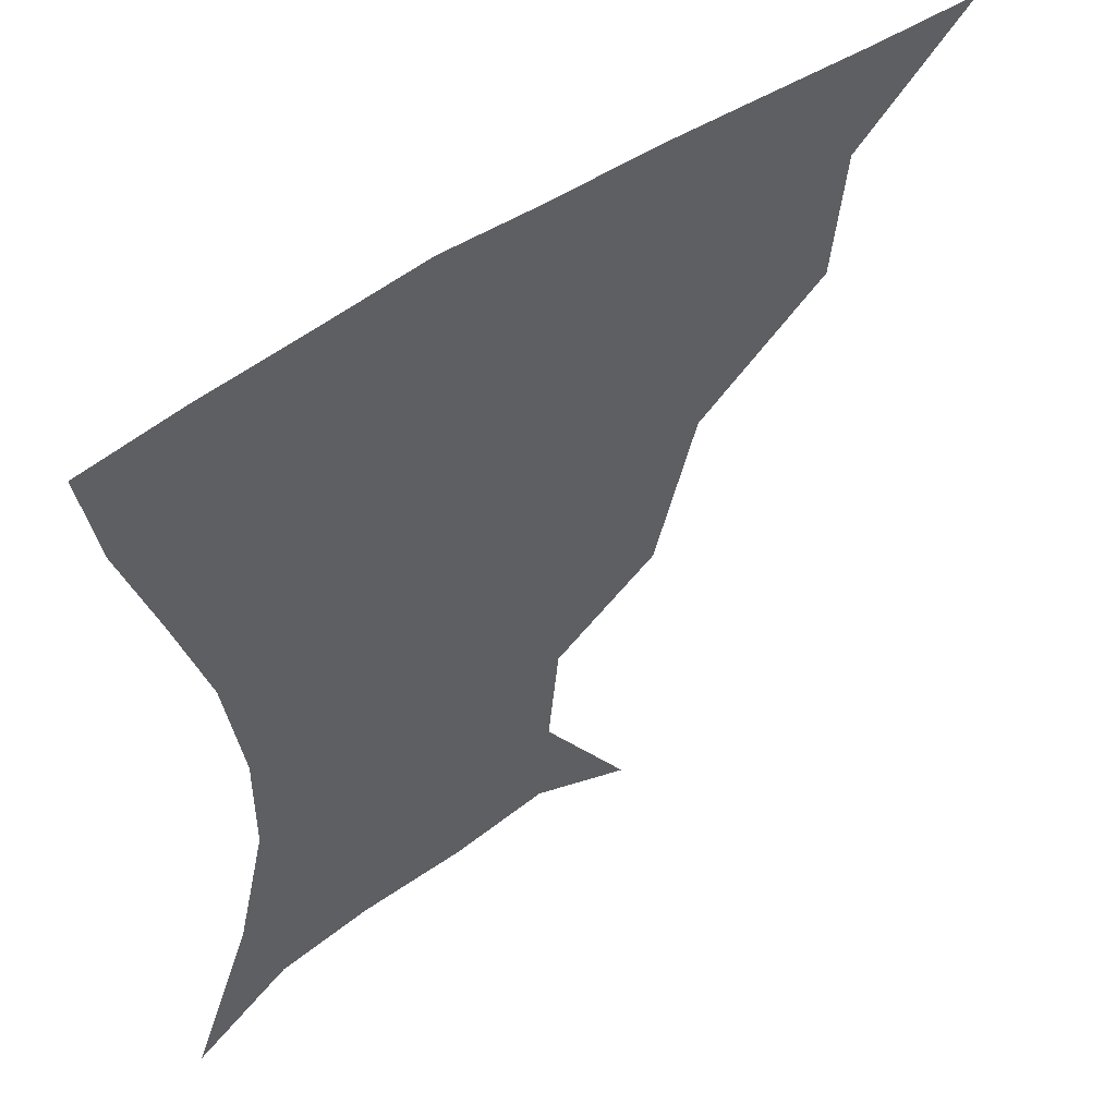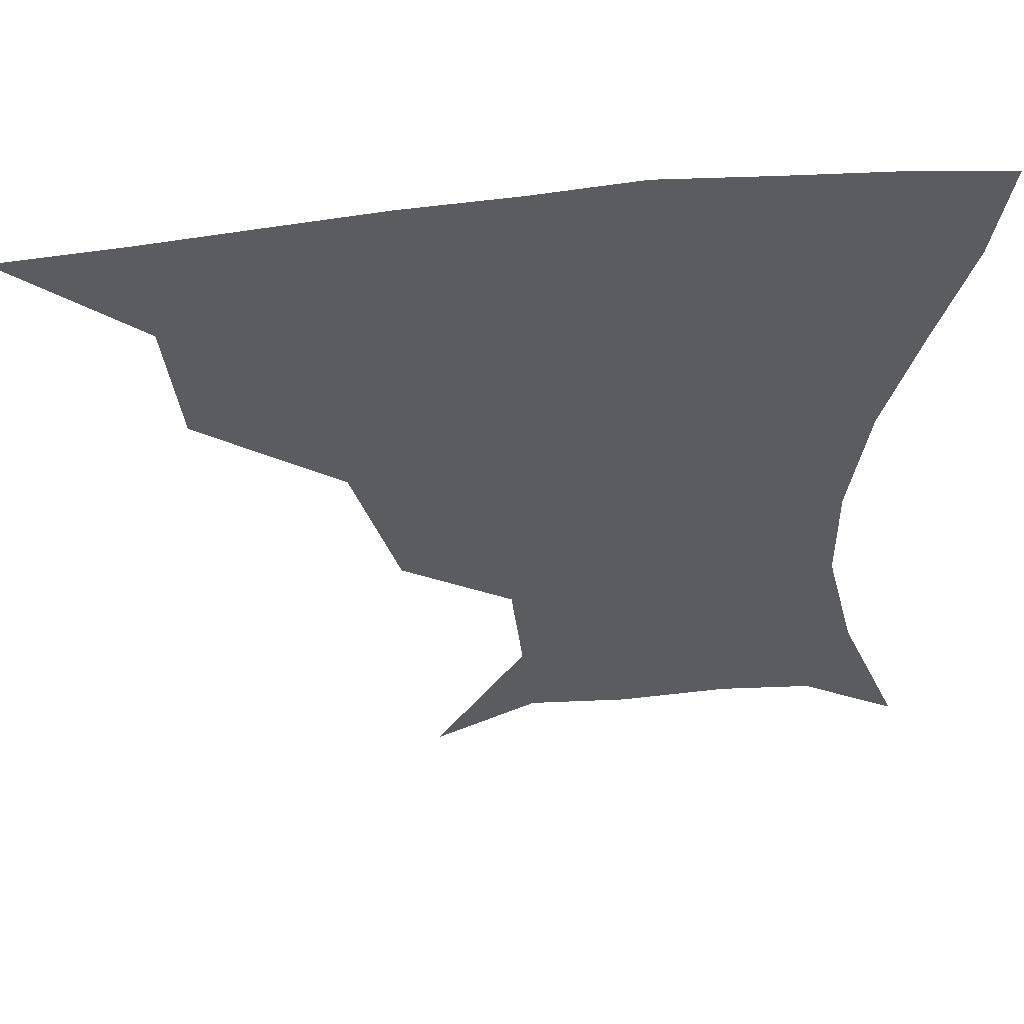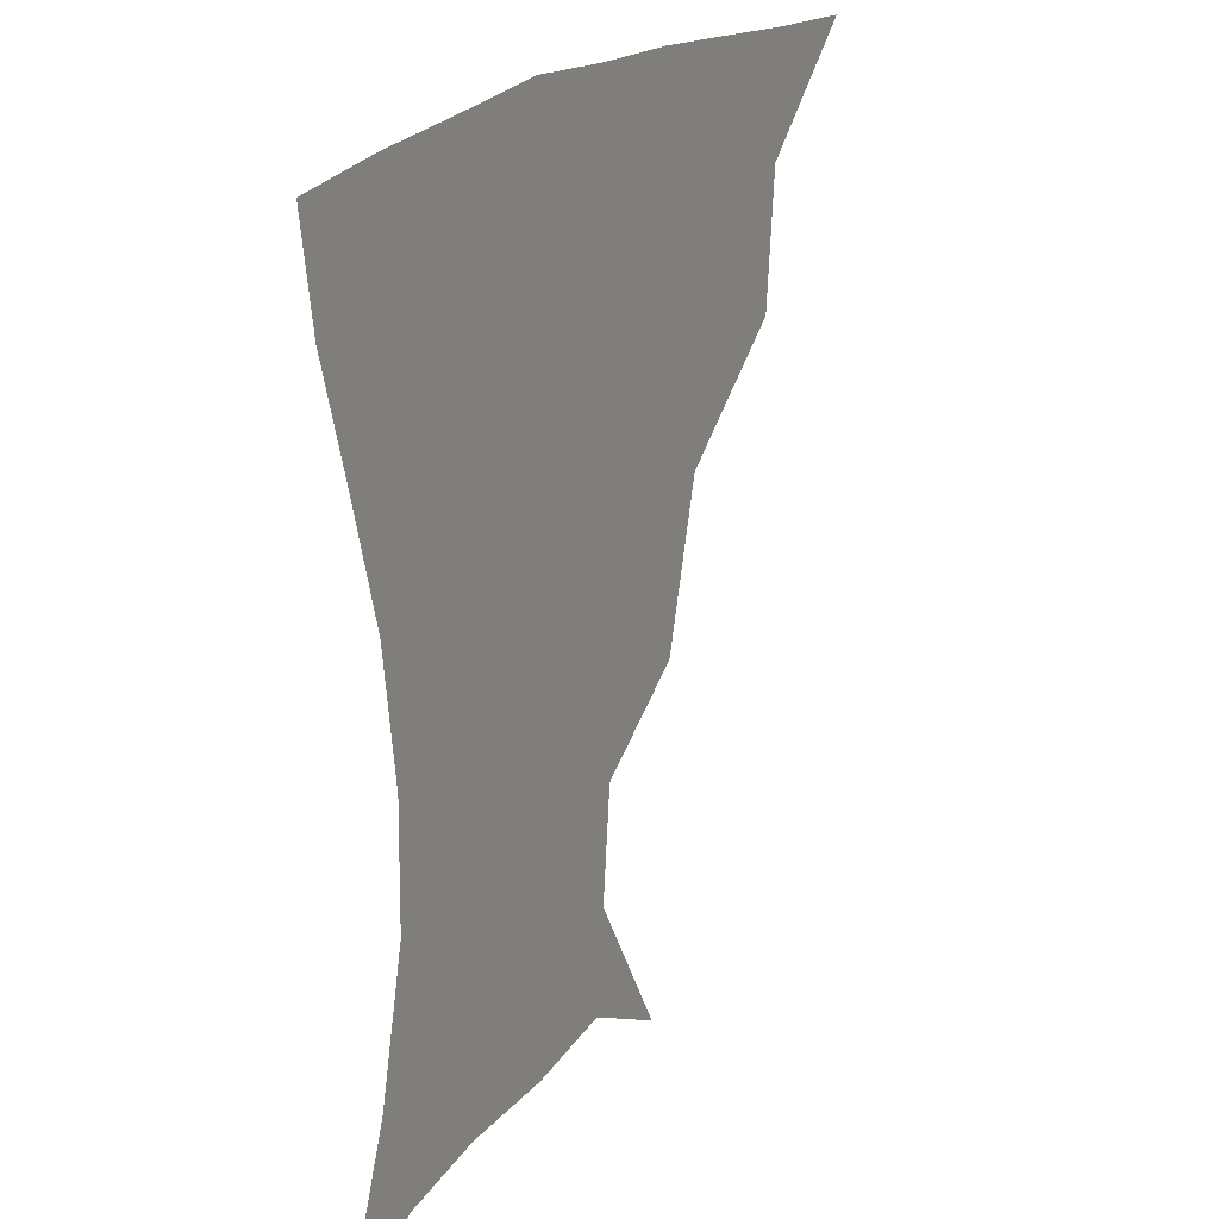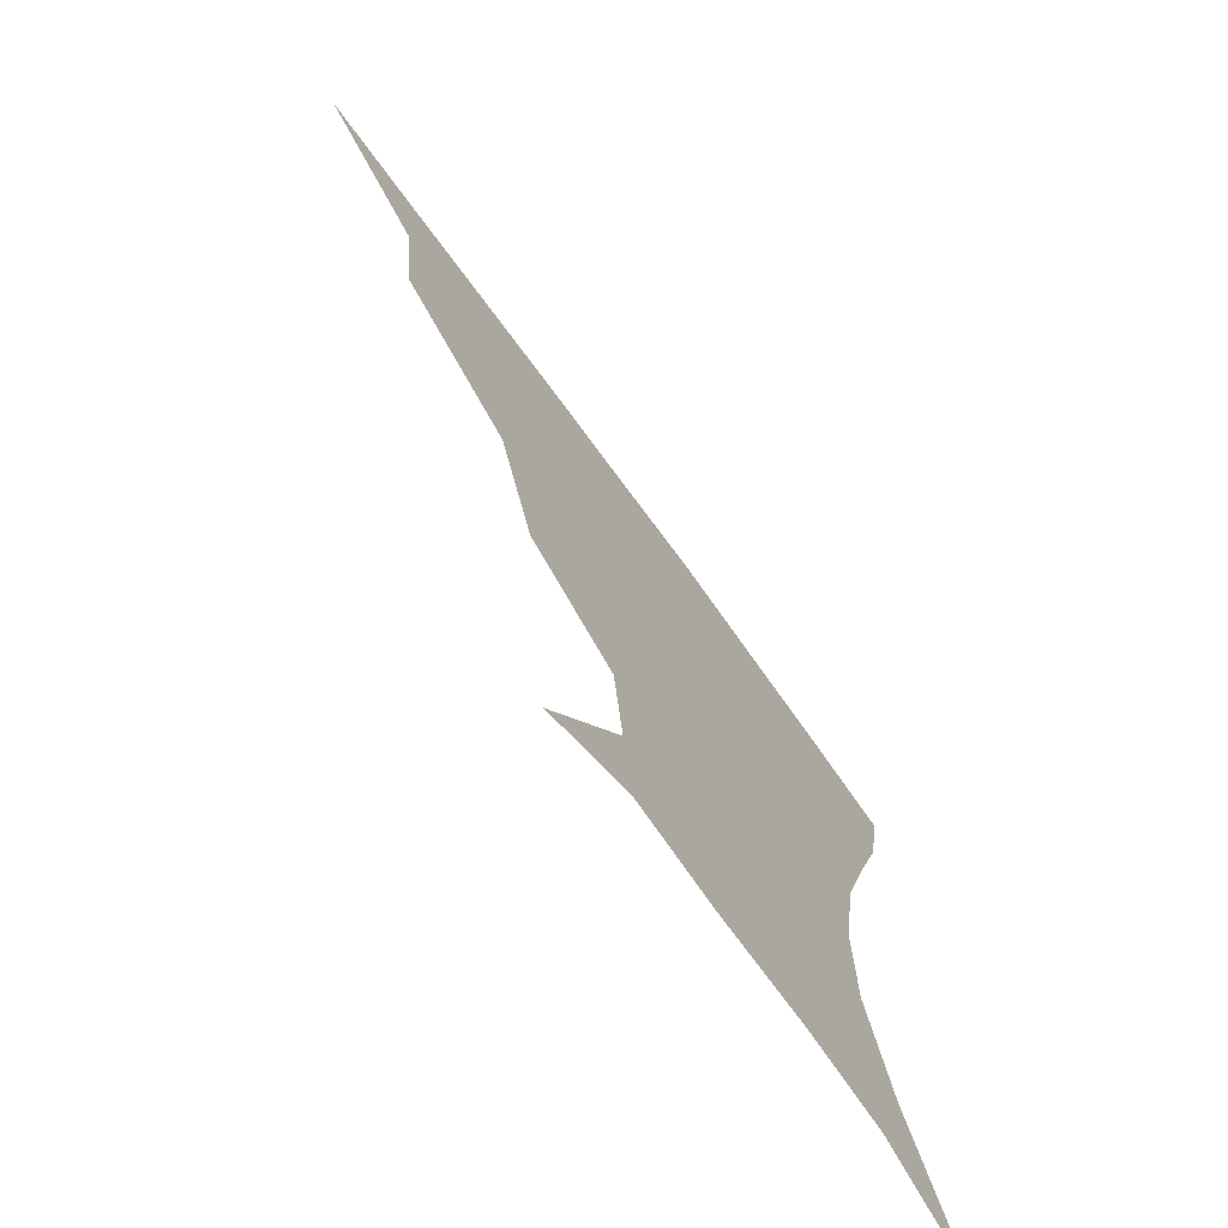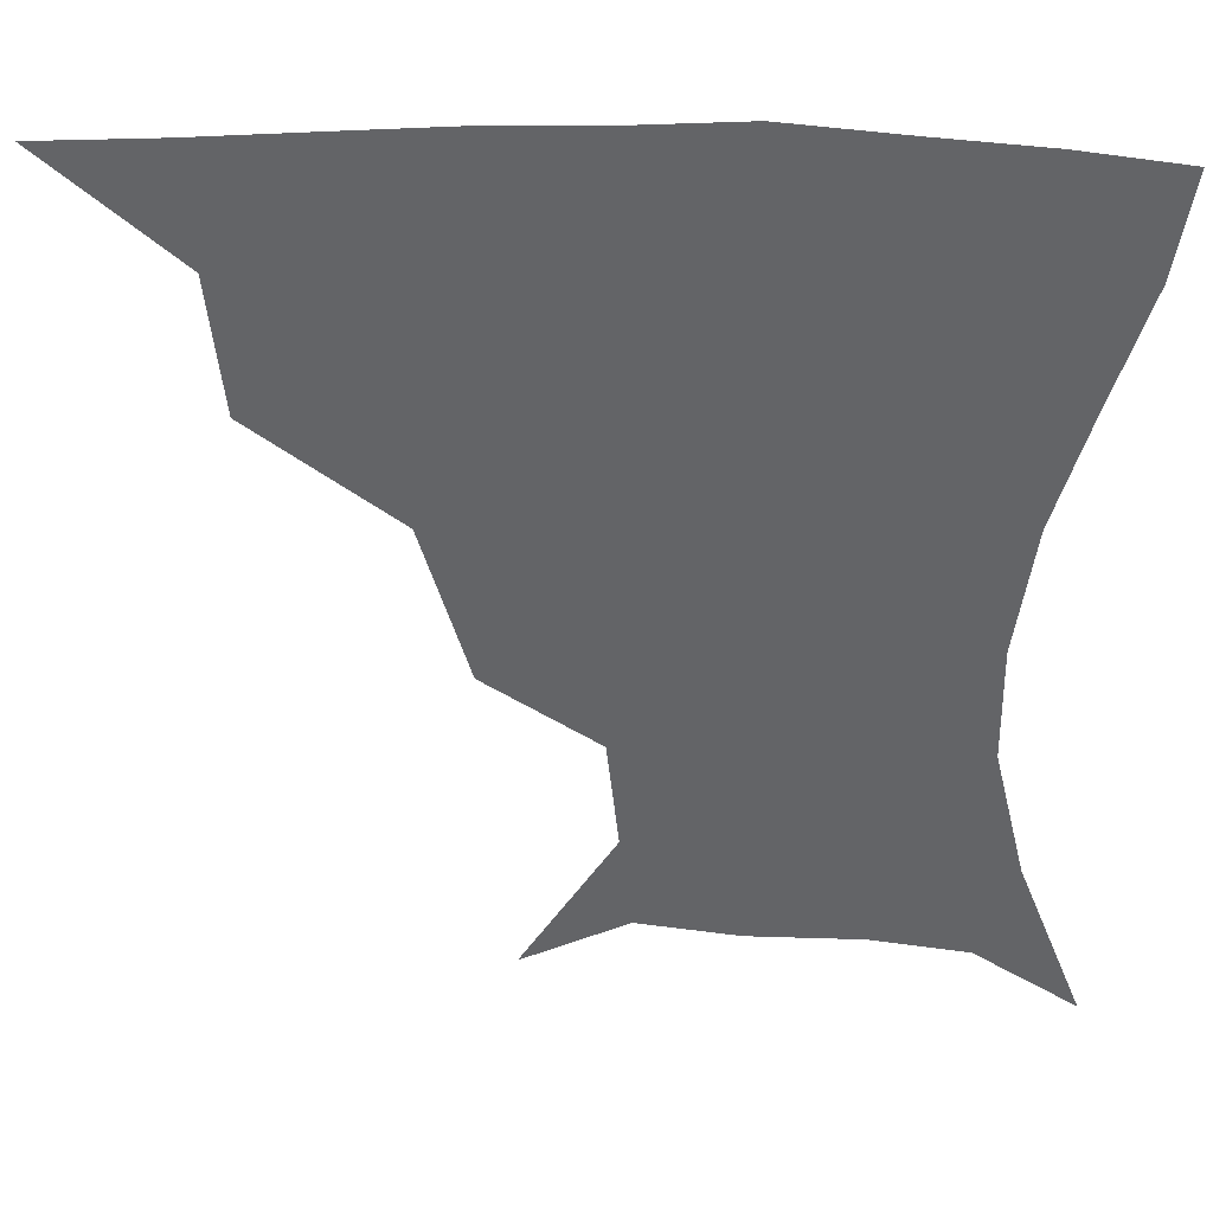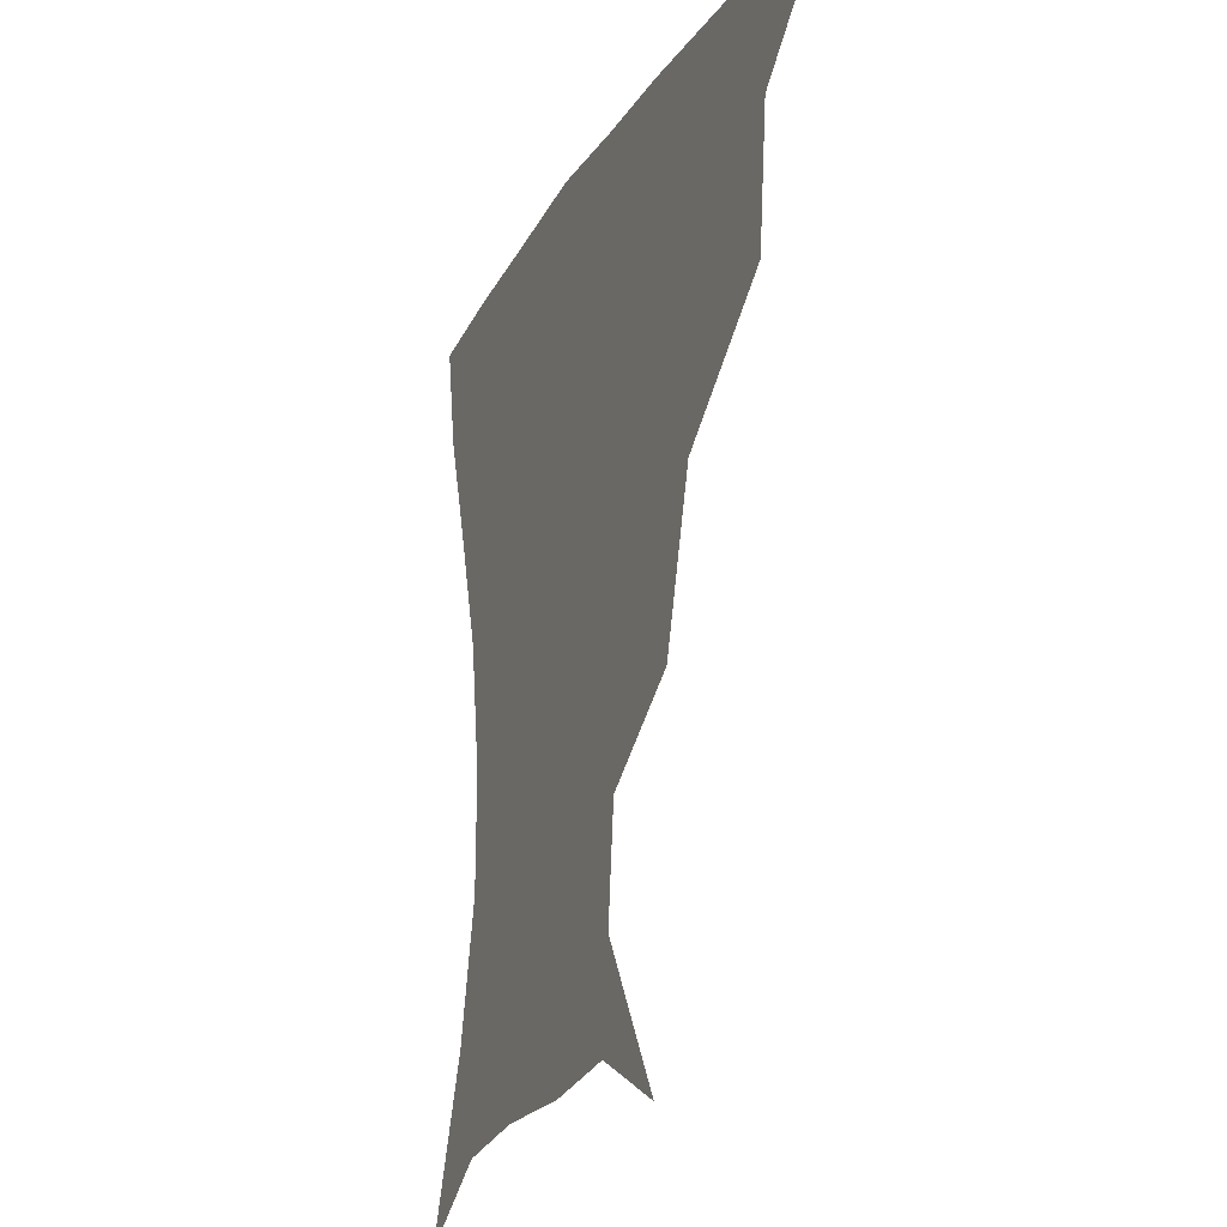
<metadata>
{"format":"obj","ext":"obj","renderer":"f3d","projection":"perspective","resolution":1024,"background":"white","views":[{"elev":51.9,"azim":143.1,"up":"+Y"},{"elev":54.4,"azim":-7.1,"up":"+Y"},{"elev":19.8,"azim":117.7,"up":"+Y"},{"elev":-72.3,"azim":-54.1,"up":"+Y"},{"elev":38.5,"azim":2.2,"up":"+Y"},{"elev":-20.4,"azim":-111.8,"up":"+Y"}]}
</metadata>
<code>
v 451.3 358.3 0
v 489.3 292.1 0
v 485.5 328.2 0
v 482.9 359.8 0
v 539.5 221.2 0
v 527.1 263.5 0
v 519.7 300.4 0
v 516.3 331.9 0
v 513.3 361.8 0
v 547.6 131 0
v 572.6 171.6 0
v 569.4 201.5 0
v 558 241 0
v 551.7 276.6 0
v 548.5 306.8 0
v 545.6 334.4 0
v 542.8 363.8 0
v 575.8 145 0
v 589.9 179.8 0
v 584.9 214 0
v 579.6 251 0
v 576.9 281.3 0
v 575.8 309.2 0
v 575.6 335.8 0
v 572.5 364.5 0
v 602.8 141.5 0
v 607.5 183.2 0
v 603.2 219.2 0
v 601.3 254 0
v 601.8 284 0
v 602.6 310.6 0
v 603.1 336.4 0
v 600.6 366.1 0
v 632.9 141.4 0
v 625 186.8 0
v 622 220.4 0
v 622.5 251.7 0
v 625.3 281.8 0
v 628.1 309.7 0
v 630.5 336.1 0
v 631.6 363.3 0
v 658.8 137.9 0
v 644.1 182.5 0
v 640.3 214.5 0
v 641.7 245.1 0
v 646.3 278.4 0
v 652.6 307.9 0
v 657.7 334.2 0
v 660.1 361.1 0
v 686.1 120.3 0
v 668.4 165.8 0
v 659.8 201.6 0
v 659.4 232.7 0
v 664.3 267.3 0
v 673.6 299.2 0
v 683.2 330.3 0
v 687.8 357.7 0
v 721 361 0
f 3 4 1
f 6 7 2
f 2 7 3
f 7 8 3
f 3 8 4
f 8 9 4
f 12 13 5
f 5 13 6
f 13 14 6
f 6 14 7
f 14 15 7
f 7 15 8
f 15 16 8
f 8 16 9
f 16 17 9
f 10 18 11
f 18 19 11
f 11 19 12
f 19 20 12
f 12 20 13
f 20 21 13
f 13 21 14
f 21 22 14
f 14 22 15
f 22 23 15
f 15 23 16
f 23 24 16
f 16 24 17
f 24 25 17
f 18 26 19
f 26 27 19
f 19 27 20
f 27 28 20
f 20 28 21
f 28 29 21
f 21 29 22
f 29 30 22
f 22 30 23
f 30 31 23
f 23 31 24
f 31 32 24
f 24 32 25
f 32 33 25
f 26 34 27
f 34 35 27
f 27 35 28
f 35 36 28
f 28 36 29
f 36 37 29
f 29 37 30
f 37 38 30
f 30 38 31
f 38 39 31
f 31 39 32
f 39 40 32
f 32 40 33
f 40 41 33
f 34 42 35
f 42 43 35
f 35 43 36
f 43 44 36
f 36 44 37
f 44 45 37
f 37 45 38
f 45 46 38
f 38 46 39
f 46 47 39
f 39 47 40
f 47 48 40
f 40 48 41
f 48 49 41
f 42 50 43
f 50 51 43
f 43 51 44
f 51 52 44
f 44 52 45
f 52 53 45
f 45 53 46
f 53 54 46
f 46 54 47
f 54 55 47
f 47 55 48
f 55 56 48
f 48 56 49
f 56 57 49

</code>
